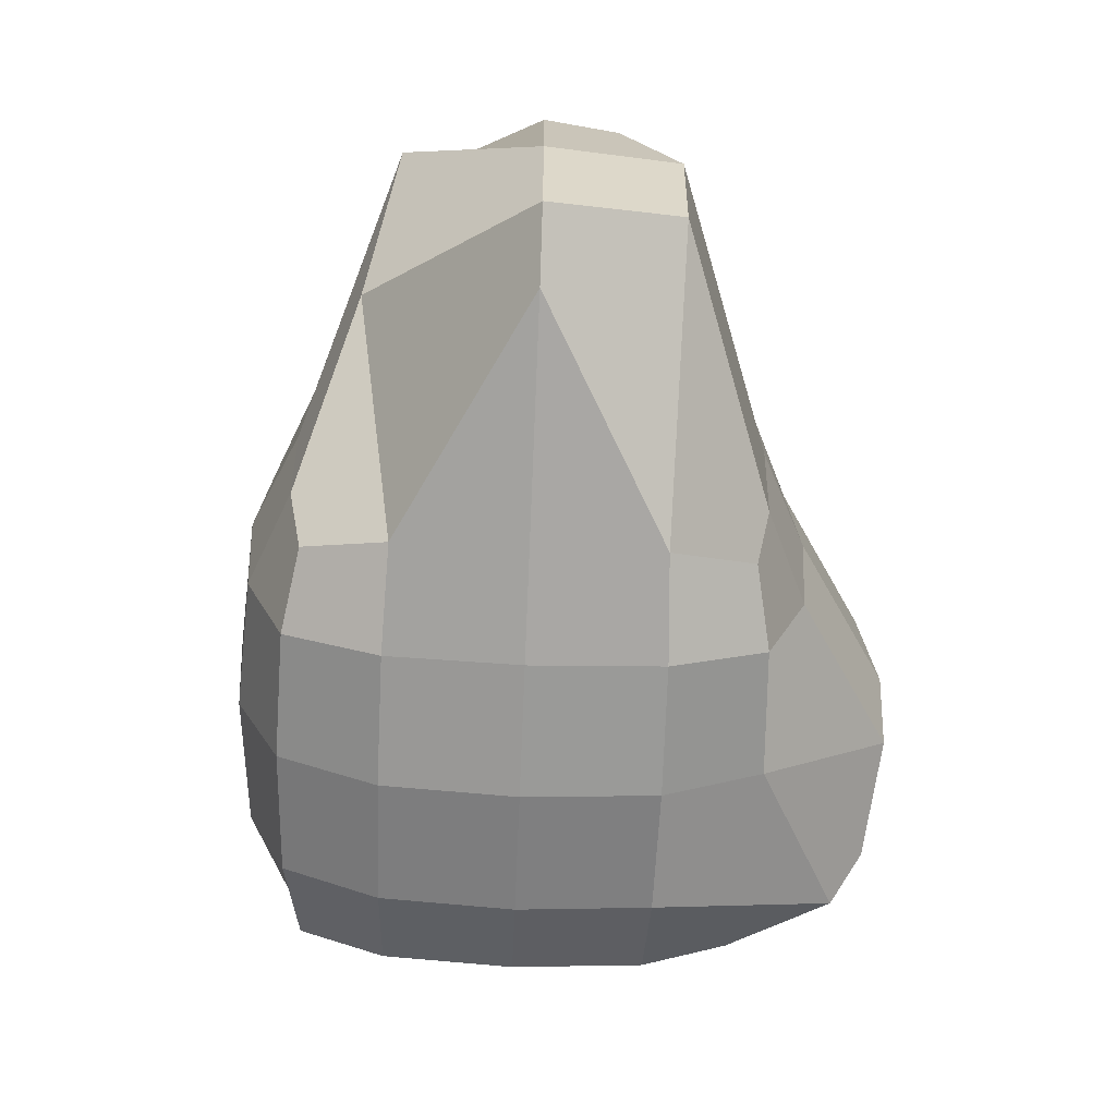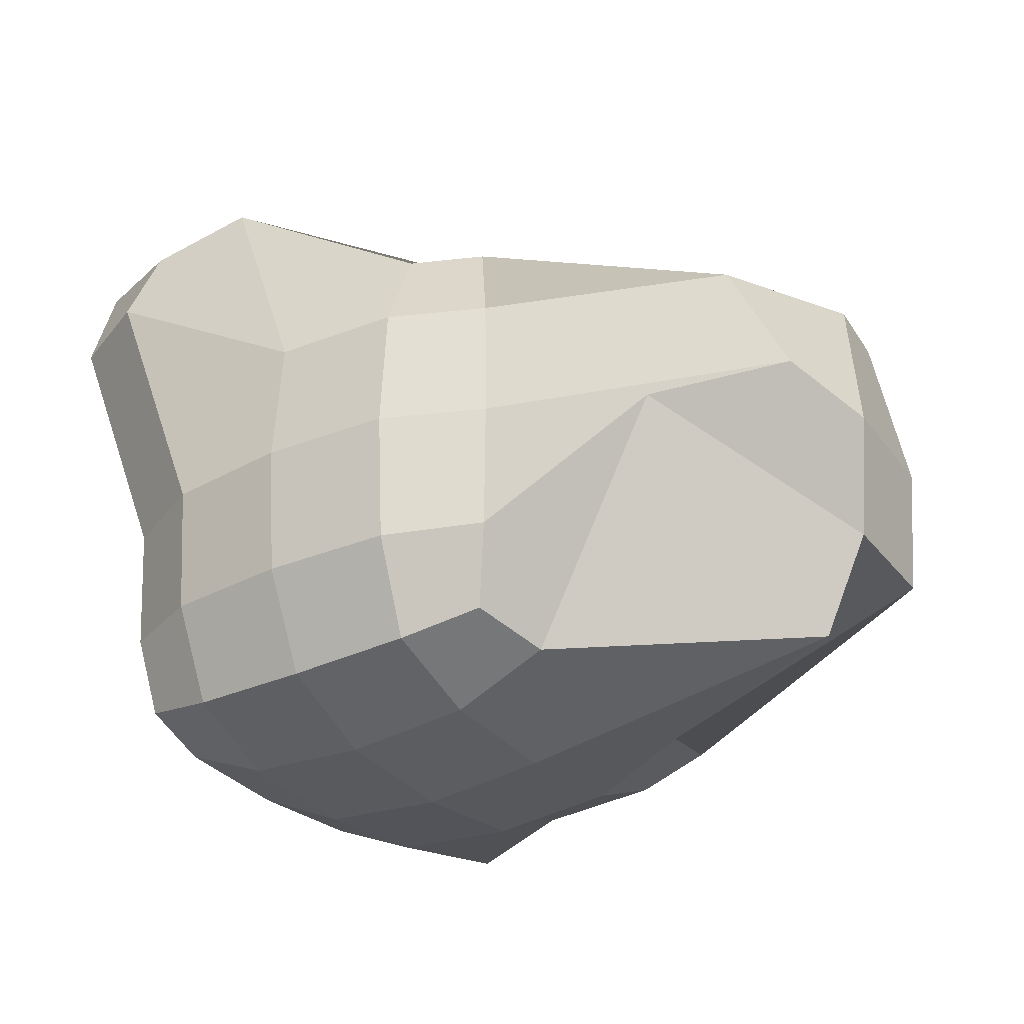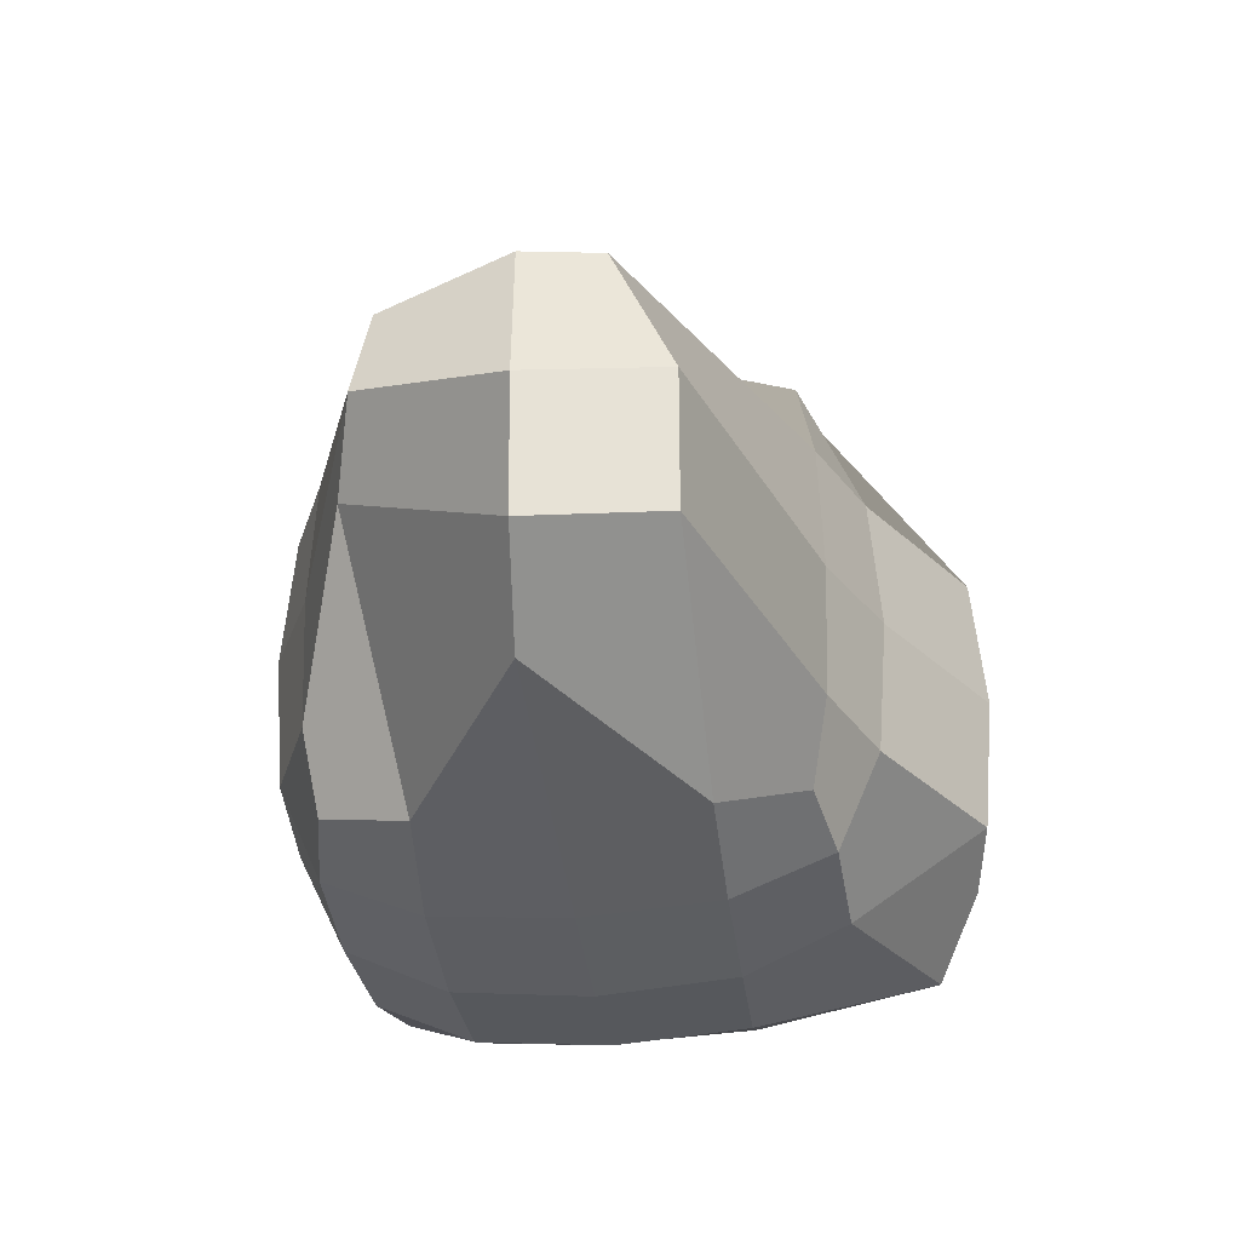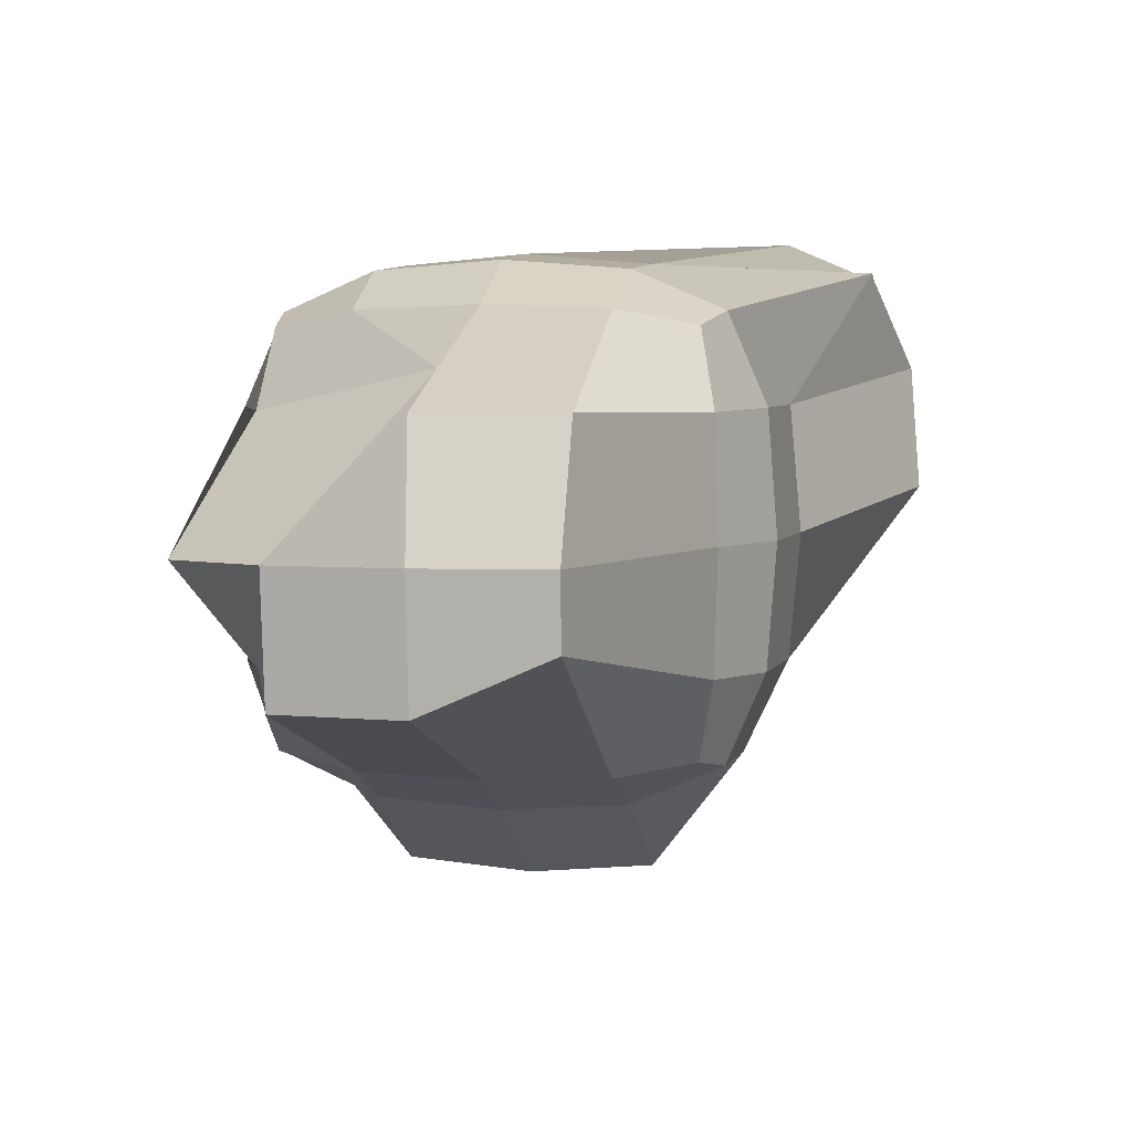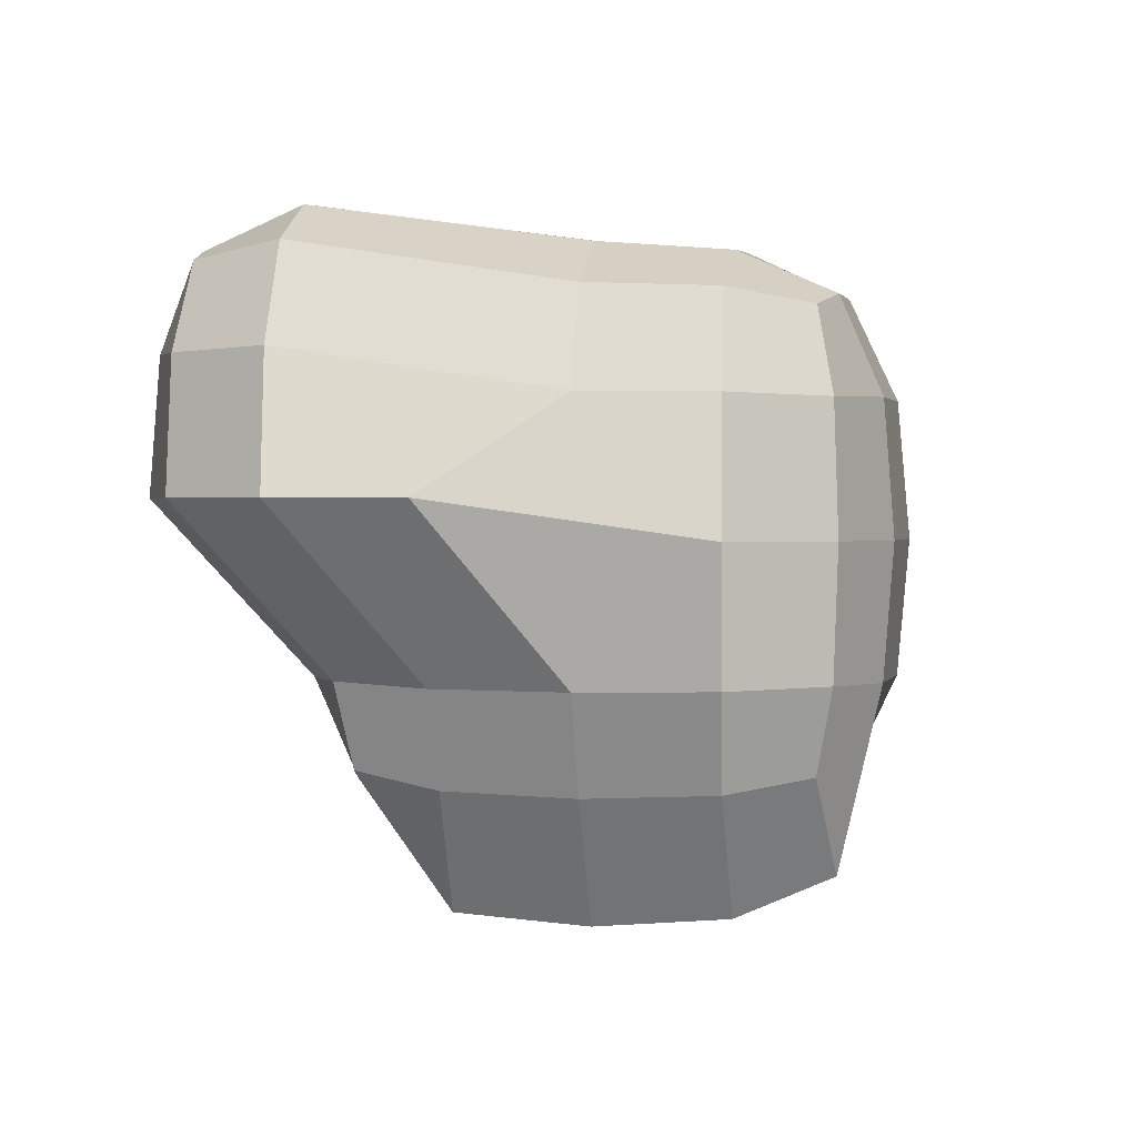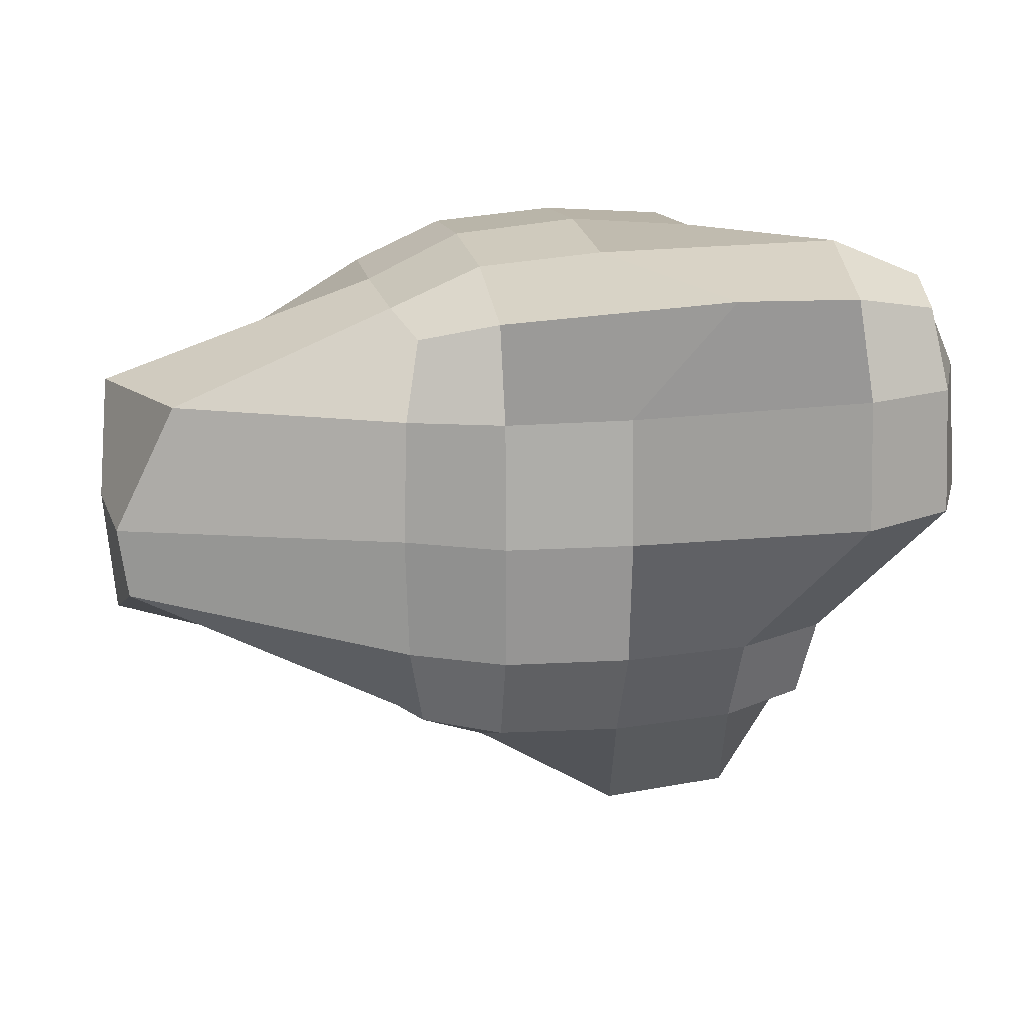
<metadata>
{"format":"obj","ext":"obj","renderer":"f3d","projection":"perspective","resolution":1024,"background":"white","views":[{"elev":-64.3,"azim":87.6,"up":"+Y"},{"elev":-30.3,"azim":34.7,"up":"+Y"},{"elev":-33.0,"azim":96.9,"up":"+Y"},{"elev":4.5,"azim":100.3,"up":"+Z"},{"elev":1.4,"azim":-81.4,"up":"+Z"},{"elev":18.1,"azim":168.4,"up":"+Z"}]}
</metadata>
<code>
o asteroid2_Cube
v 0.6972 -0.6972 -0.6972
v 0.6972 -0.6972 0.6972
v -0.6972 -0.6972 0.6972
v -0.6972 -0.6972 -0.6972
v 0.6972 0.6972 -0.6972
v 0.6972 0.6972 0.6972
v -0.9773 1.108 0.8247
v -0.6972 0.6972 -0.6972
v 1.579 -0.7645 0
v 0 -0.7645 -0.7645
v 0.7645 0 -0.7645
v -0 -0.7645 0.7645
v 0.7645 0 0.7645
v -0.7645 -0.7645 -0
v -0.7645 0 0.7645
v -0.7645 0 -0.7645
v 0.7645 0.7645 0
v 0 0.7645 -0.7645
v -0.2801 1.176 0.892
v -1.045 1.176 0.1275
v -0.05967 0 -1.226
v -1.238 0.4113 0.1275
v -0 0 0.9575
v 1.772 0 0
v -0 0.9575 0
v 0 -0.9575 -0
v 0.7495 -0.7495 0.4238
v -0.4834 -0.7495 -1.018
v 0.7495 0.4238 -0.7495
v -0.4238 -0.7495 0.7495
v 0.7495 0.4238 0.7495
v -0.7495 -0.7495 -0.4238
v -1.03 0.835 0.877
v -0.7495 0.4238 -0.7495
v 0.7495 0.7495 0.4238
v -0.4238 0.7495 -0.7495
v -0.7038 1.161 0.877
v -0.7495 0.7495 -0.4238
v 0.7495 -0.7495 -0.4238
v 0.4238 -0.7495 -0.7495
v 0.7495 -0.4238 -0.7495
v 0.4238 -0.7495 0.7495
v 0.7495 -0.4238 0.7495
v -0.7495 -0.7495 0.4238
v -0.7495 -0.4238 0.7495
v -0.7495 -0.4238 -0.7495
v 0.7495 0.7495 -0.4238
v 0.4238 0.7495 -0.7495
v 0.4238 0.7495 0.7495
v -1.03 1.161 0.5513
v -0.4971 0 -1.188
v 0.4374 0 -0.919
v -0.05967 0.4374 -1.188
v -0.05967 -0.4374 -1.188
v -0.919 0 -0.4374
v -0.919 0 0.4374
v -0.919 -0.4374 -0
v -1.199 0.8487 0.1275
v -0.4374 0 0.919
v 0.4374 0 0.919
v -0 -0.4374 0.919
v -0 0.4374 0.919
v 1.734 0 0.4374
v 1.734 0 -0.4374
v 1.734 -0.4374 0
v 1.734 0.4374 0
v -0 0.919 0.4374
v 0 0.919 -0.4374
v 0.4374 0.919 0
v -0.7175 1.33 0.1275
v -0.4374 -0.919 -0
v 0.4374 -0.919 -0
v 0 -0.919 -0.4374
v -0 -0.919 0.4374
v 0.4337 -0.8857 0.4337
v 0.4337 -0.8857 -0.4337
v -0.4337 -0.8857 -0.4337
v -0.4337 0.8857 -0.4337
v 0.4337 0.8857 -0.4337
v 0.4337 0.8857 0.4337
v 1.7 0.4337 -0.2471
v 1.7 -0.4337 -0.4337
v 1.268 -0.02243 0.5612
v 0.4337 0.4337 0.8857
v 0.4337 -0.4337 0.8857
v -0.4337 -0.4337 0.8857
v -1.166 0.845 0.5612
v -0.8857 -0.4337 0.4337
v -0.8857 -0.4337 -0.4337
v 0.4337 -0.4337 -0.8857
v 0.4337 0.4337 -0.8857
v -0.4934 0.4337 -1.155
v -0.4934 -0.4337 -1.155
v -0.8857 0.4337 -0.4337
v -0.7138 0.845 1.013
v 1.519 0.4337 0.4337
v -0.7138 1.297 0.5612
v -0.4337 -0.8857 0.4337
f 98 30 3 44
f 97 50 7 37
f 96 35 6 31
f 95 37 7 33
f 94 38 8 34
f 93 28 4 46
f 92 51 16 34
f 91 52 21 53
f 90 40 10 54
f 89 55 16 46
f 88 56 22 57
f 87 50 20 58
f 86 59 15 45
f 85 60 23 61
f 84 49 19 62
f 83 63 13 43
f 82 64 24 65
f 81 47 17 66
f 80 67 19 49
f 79 68 25 69
f 78 38 20 70
f 77 71 14 32
f 76 72 26 73
f 75 42 12 74
f 72 75 74 26
f 9 27 75 72
f 27 2 42 75
f 40 76 73 10
f 1 39 76 40
f 39 9 72 76
f 28 77 32 4
f 10 73 77 28
f 73 26 71 77
f 68 78 70 25
f 18 36 78 68
f 36 8 38 78
f 47 79 69 17
f 5 48 79 47
f 48 18 68 79
f 35 80 49 6
f 17 69 80 35
f 69 25 67 80
f 64 81 66 24
f 11 29 81 64
f 29 5 47 81
f 39 82 65 9
f 1 41 82 39
f 41 11 64 82
f 27 83 43 2
f 9 65 83 27
f 65 24 63 83
f 60 84 62 23
f 13 31 84 60
f 31 6 49 84
f 42 85 61 12
f 2 43 85 42
f 43 13 60 85
f 30 86 45 3
f 12 61 86 30
f 61 23 59 86
f 56 87 58 22
f 15 33 87 56
f 33 7 50 87
f 44 88 57 14
f 3 45 88 44
f 45 15 56 88
f 32 89 46 4
f 14 57 89 32
f 57 22 55 89
f 52 90 54 21
f 11 41 90 52
f 41 1 40 90
f 48 91 53 18
f 5 29 91 48
f 29 11 52 91
f 36 92 34 8
f 18 53 92 36
f 53 21 51 92
f 51 93 46 16
f 21 54 93 51
f 54 10 28 93
f 55 94 34 16
f 22 58 94 55
f 58 20 38 94
f 59 95 33 15
f 23 62 95 59
f 62 19 37 95
f 63 96 31 13
f 24 66 96 63
f 66 17 35 96
f 67 97 37 19
f 25 70 97 67
f 70 20 50 97
f 71 98 44 14
f 26 74 98 71
f 74 12 30 98

</code>
